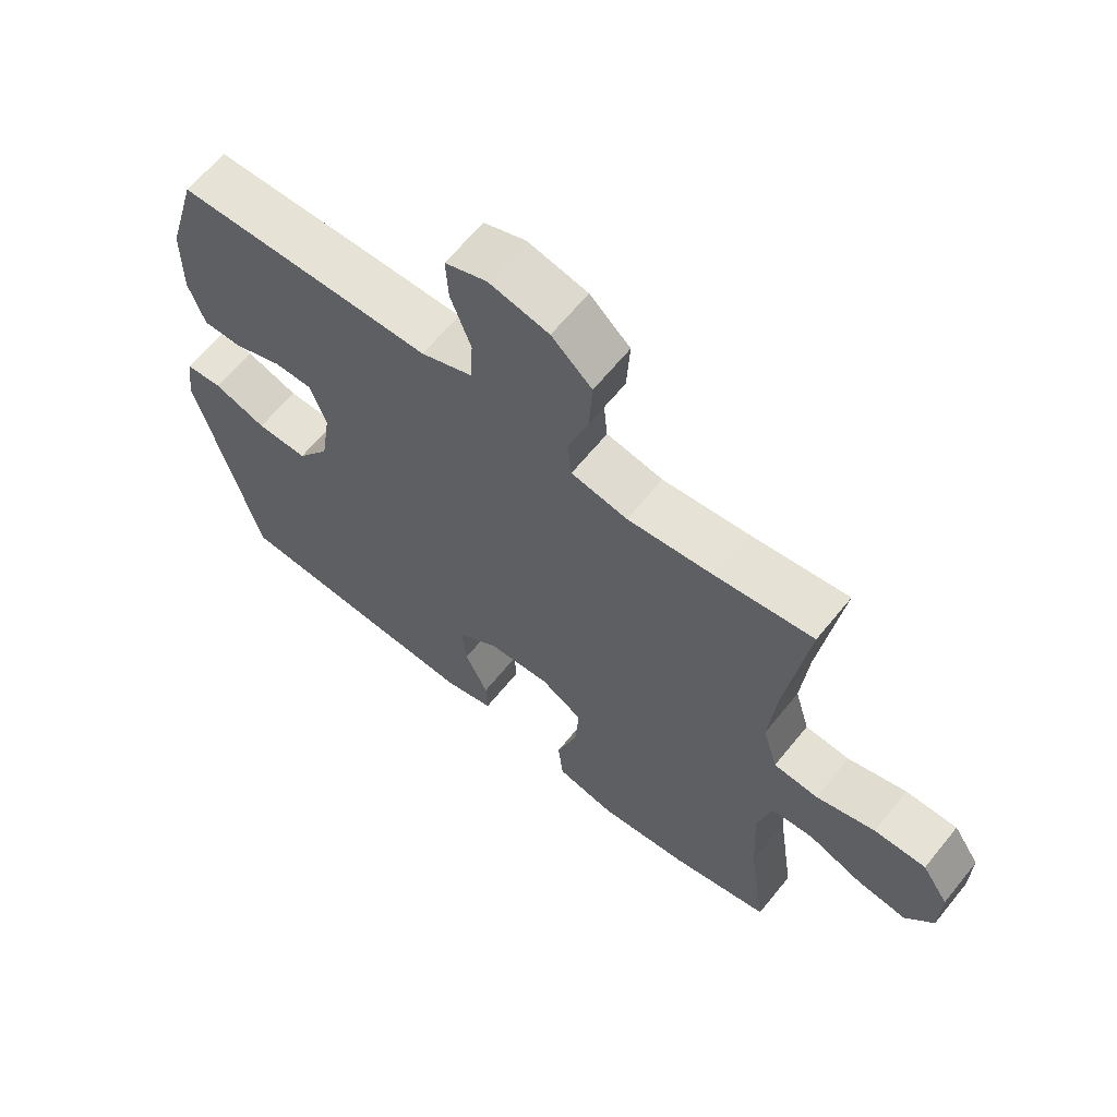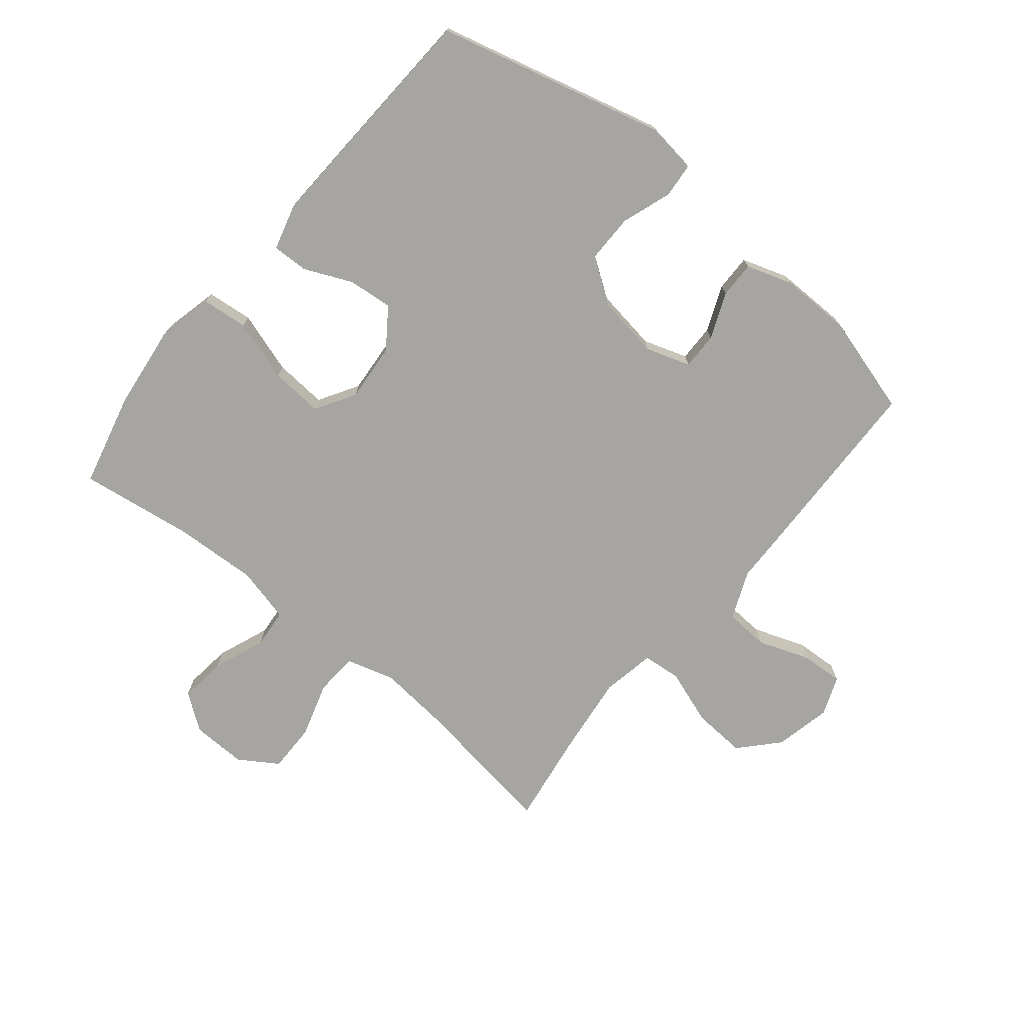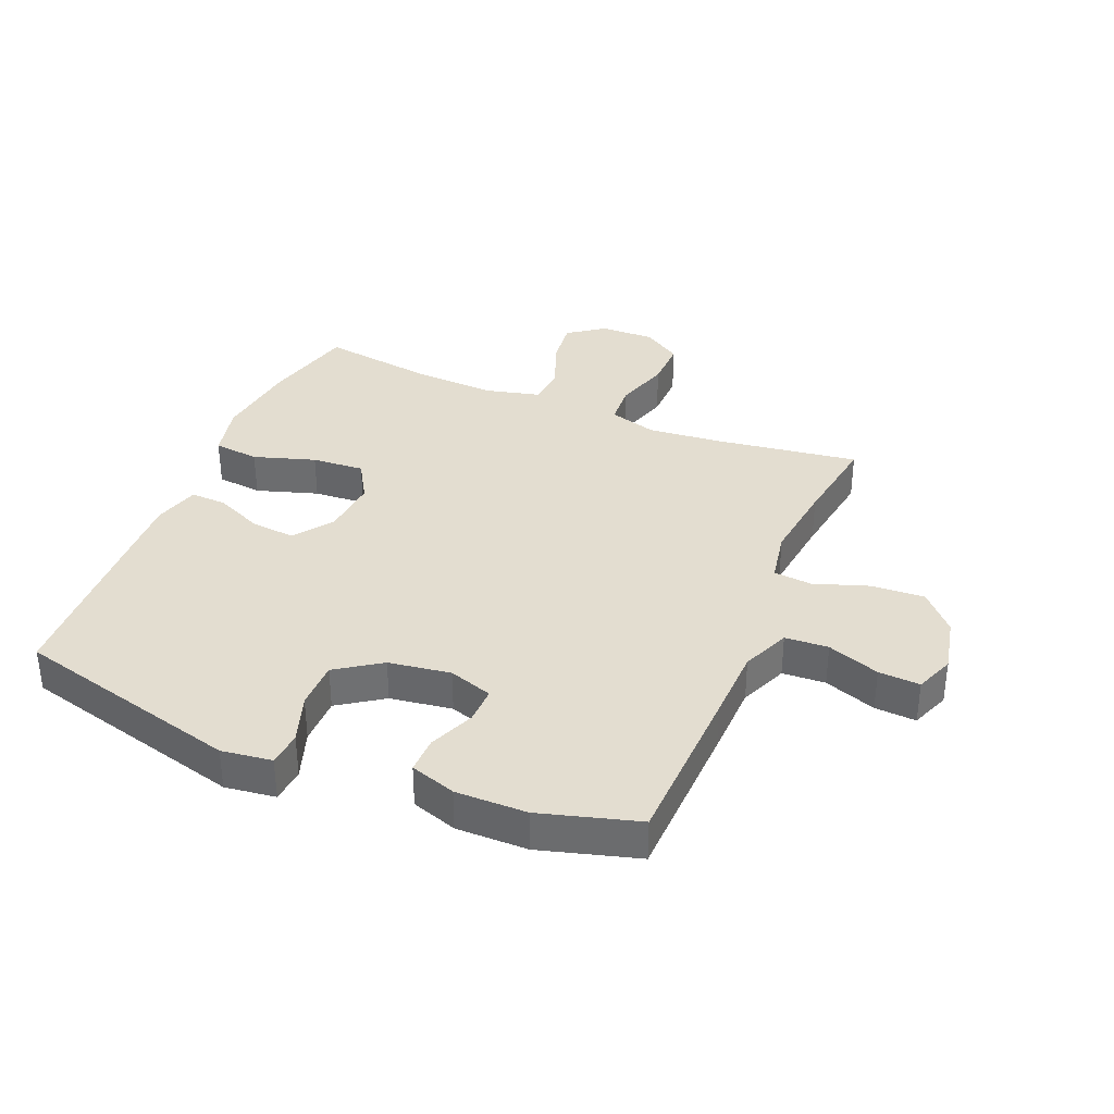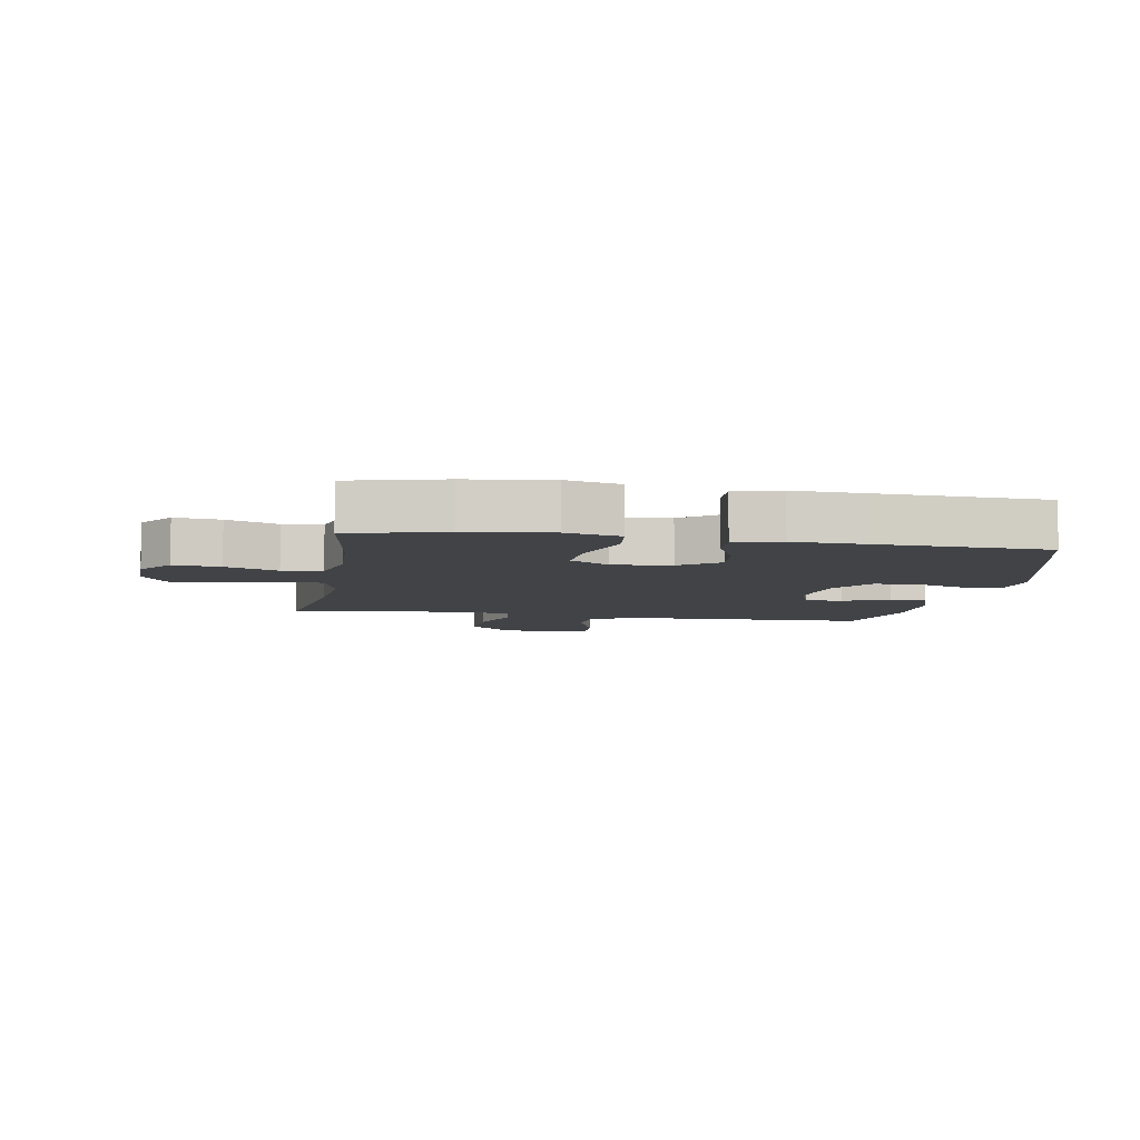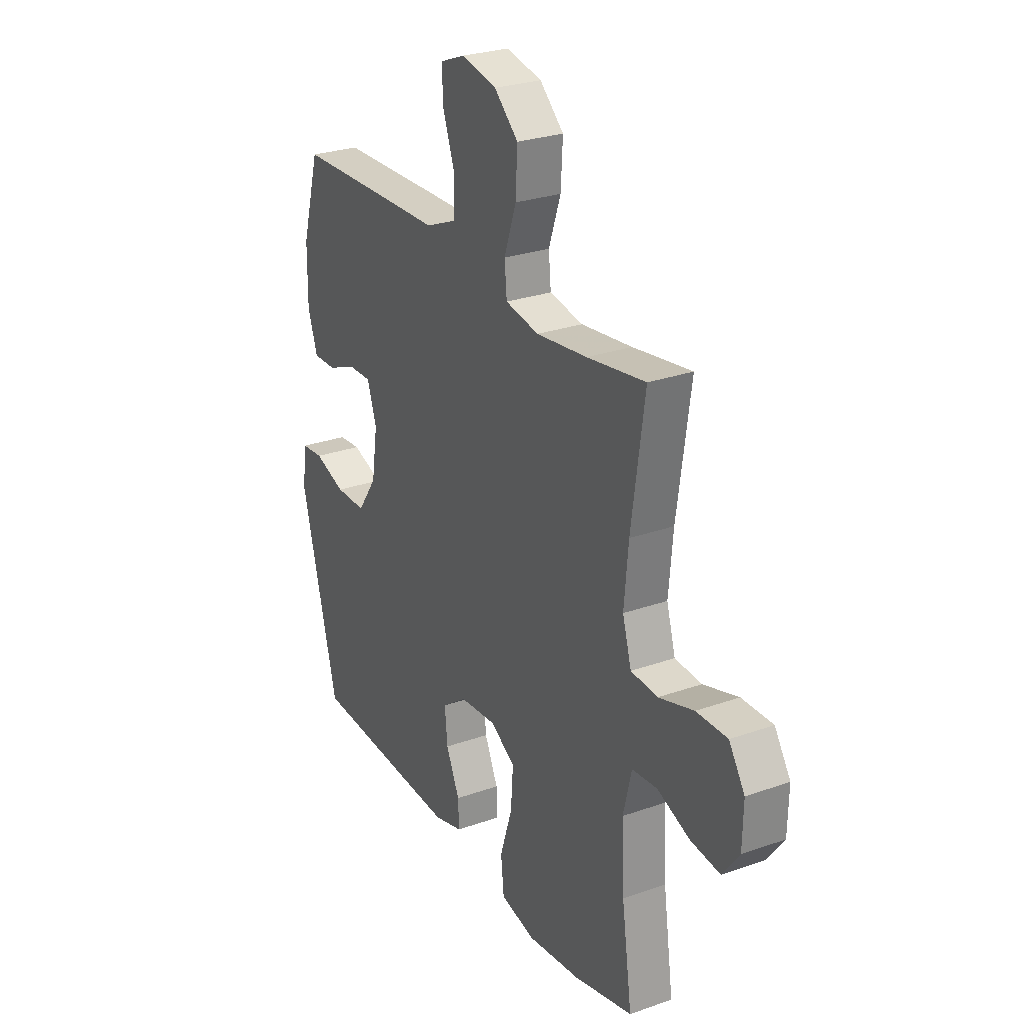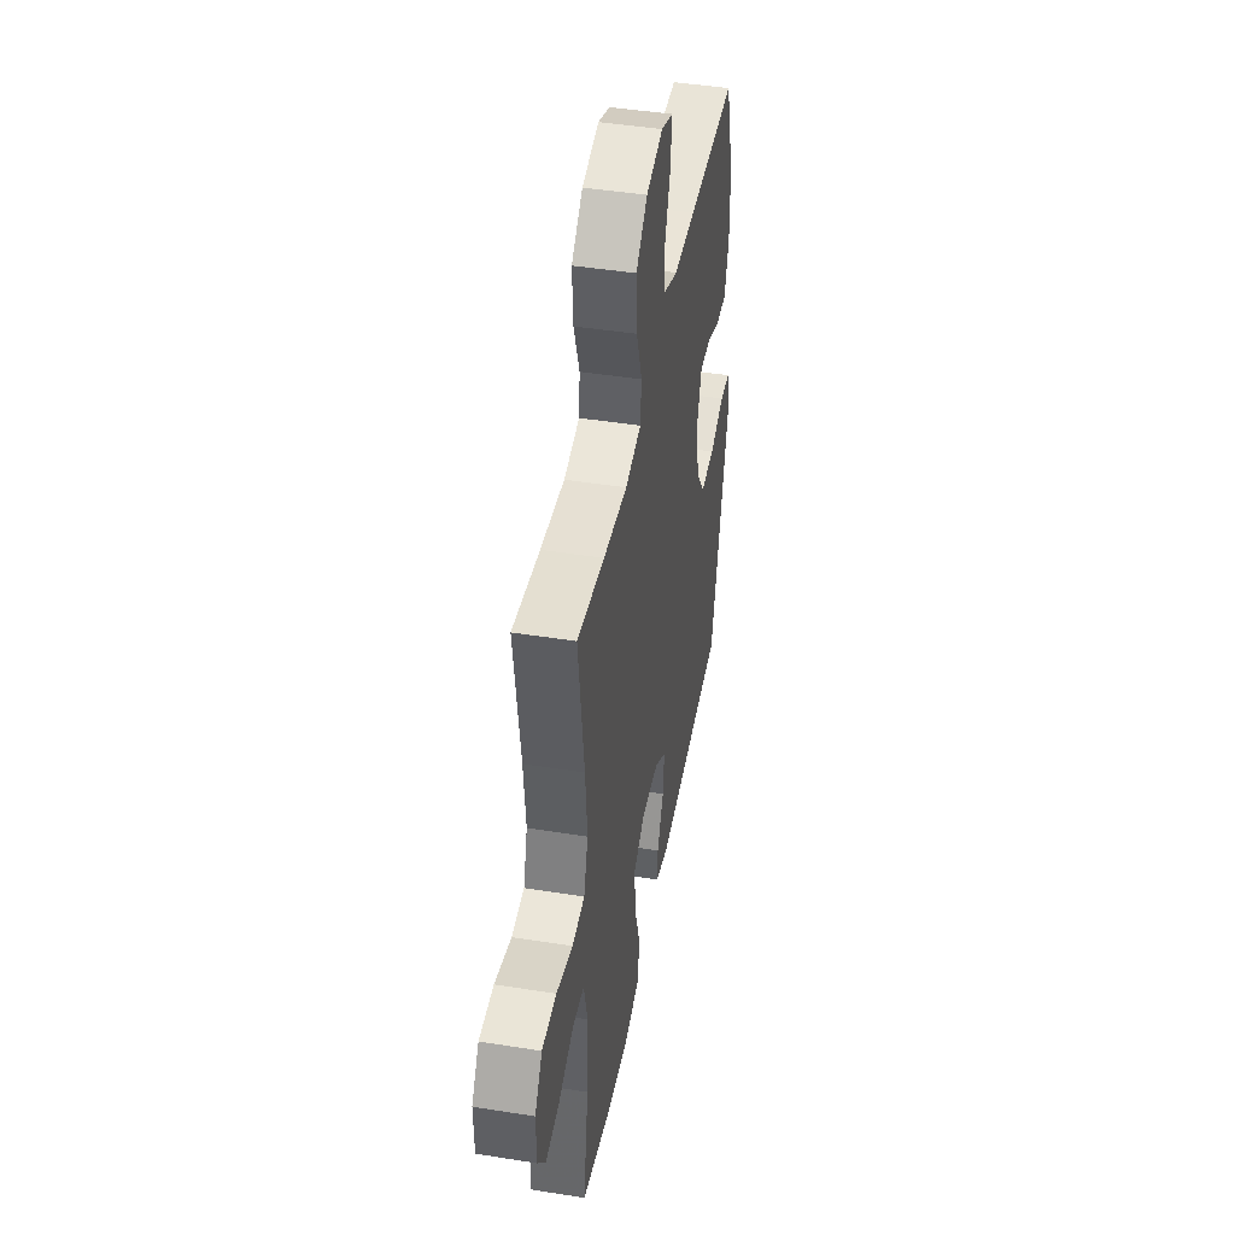
<metadata>
{"format":"obj","ext":"obj","renderer":"f3d","projection":"perspective","resolution":1024,"background":"white","views":[{"elev":64.1,"azim":39.0,"up":"+Z"},{"elev":-73.9,"azim":-129.5,"up":"+Y"},{"elev":35.5,"azim":-67.4,"up":"+Y"},{"elev":-7.0,"azim":170.4,"up":"+Y"},{"elev":27.1,"azim":61.2,"up":"+Z"},{"elev":44.8,"azim":100.5,"up":"+Z"}]}
</metadata>
<code>
v 0.5 0.07 0.5
v 0.466 0.07 0.262
v 0.455 0.07 0.143
v 0.478 0.07 0.065
v 0.547 0.07 0.06
v 0.638 0.07 0.088
v 0.718 0.07 0.089
v 0.759 0.07 0.026
v 0.757 0.07 -0.064
v 0.714 0.07 -0.123
v 0.638 0.07 -0.114
v 0.553 0.07 -0.081
v 0.488 0.07 -0.087
v 0.466 0.07 -0.177
v 0.473 0.07 -0.313
v 0.5 0.07 -0.5
v 0.346 0.07 -0.538
v 0.208 0.07 -0.555
v 0.118 0.07 -0.534
v 0.11 0.07 -0.459
v 0.142 0.07 -0.358
v 0.148 0.07 -0.272
v 0.083 0.07 -0.233
v -0.012 0.07 -0.241
v -0.076 0.07 -0.287
v -0.069 0.07 -0.36
v -0.034 0.07 -0.438
v -0.032 0.07 -0.497
v -0.107 0.07 -0.518
v -0.225 0.07 -0.513
v -0.5 0.07 -0.5
v -0.596 0.07 -0.127
v -0.585 0.07 -0.044
v -0.528 0.07 -0.039
v -0.447 0.07 -0.067
v -0.368 0.07 -0.067
v -0.318 0.07 0.006
v -0.303 0.07 0.108
v -0.327 0.07 0.18
v -0.387 0.07 0.179
v -0.462 0.07 0.148
v -0.522 0.07 0.147
v -0.547 0.07 0.222
v -0.546 0.07 0.339
v -0.5 0.07 0.5
v -0.227 0.07 0.508
v -0.106 0.07 0.511
v -0.027 0.07 0.544
v -0.023 0.07 0.615
v -0.054 0.07 0.701
v -0.058 0.07 0.769
v 0.006 0.07 0.794
v 0.098 0.07 0.774
v 0.16 0.07 0.717
v 0.155 0.07 0.63
v 0.124 0.07 0.54
v 0.13 0.07 0.477
v 0.217 0.07 0.461
v 0.349 0.07 0.477
v 0.5 0 0.5
v 0.466 0 0.262
v 0.455 0 0.143
v 0.478 0 0.065
v 0.547 0 0.06
v 0.638 0 0.088
v 0.718 0 0.089
v 0.759 0 0.026
v 0.757 0 -0.064
v 0.714 0 -0.123
v 0.638 0 -0.114
v 0.553 0 -0.081
v 0.488 0 -0.087
v 0.466 0 -0.177
v 0.473 0 -0.313
v 0.5 0 -0.5
v 0.346 0 -0.538
v 0.208 0 -0.555
v 0.118 0 -0.534
v 0.11 0 -0.459
v 0.142 0 -0.358
v 0.148 0 -0.272
v 0.083 0 -0.233
v -0.012 0 -0.241
v -0.076 0 -0.287
v -0.069 0 -0.36
v -0.034 0 -0.438
v -0.032 0 -0.497
v -0.107 0 -0.518
v -0.225 0 -0.513
v -0.5 0 -0.5
v -0.596 0 -0.127
v -0.585 0 -0.044
v -0.528 0 -0.039
v -0.447 0 -0.067
v -0.368 0 -0.067
v -0.318 0 0.006
v -0.303 0 0.108
v -0.327 0 0.18
v -0.387 0 0.179
v -0.462 0 0.148
v -0.522 0 0.147
v -0.547 0 0.222
v -0.546 0 0.339
v -0.5 0 0.5
v -0.227 0 0.508
v -0.106 0 0.511
v -0.027 0 0.544
v -0.023 0 0.615
v -0.054 0 0.701
v -0.058 0 0.769
v 0.006 0 0.794
v 0.098 0 0.774
v 0.16 0 0.717
v 0.155 0 0.63
v 0.124 0 0.54
v 0.13 0 0.477
v 0.217 0 0.461
v 0.349 0 0.477
f 53 54 55 56
f 53 56 57
f 52 53 57
f 49 50 51 52
f 48 49 52 57
f 47 48 57
f 46 47 57 58
f 44 45 46 58
f 40 41 42 43
f 39 40 43 44
f 32 33 34 35
f 32 35 36
f 31 32 36
f 30 31 36 37
f 26 27 28 29
f 25 26 29 30
f 18 19 20 21
f 18 21 22
f 15 16 17 18
f 14 15 18 22
f 13 14 22 23
f 9 10 11 12
f 7 8 9 12
f 5 6 7 12
f 4 5 12 13
f 3 4 13 23
f 59 1 2
f 39 44 58 59
f 38 39 59 2
f 25 30 37 38
f 24 25 38 2
f 2 3 23 24
f 115 114 113 112
f 116 115 112
f 116 112 111
f 111 110 109 108
f 116 111 108 107
f 116 107 106
f 117 116 106 105
f 117 105 104 103
f 102 101 100 99
f 103 102 99 98
f 94 93 92 91
f 95 94 91
f 95 91 90
f 96 95 90 89
f 88 87 86 85
f 89 88 85 84
f 80 79 78 77
f 81 80 77
f 77 76 75 74
f 81 77 74 73
f 82 81 73 72
f 71 70 69 68
f 71 68 67 66
f 71 66 65 64
f 72 71 64 63
f 82 72 63 62
f 61 60 118
f 118 117 103 98
f 61 118 98 97
f 97 96 89 84
f 61 97 84 83
f 83 82 62 61
f 1 60 61 2
f 2 61 62 3
f 3 62 63 4
f 4 63 64 5
f 5 64 65 6
f 6 65 66 7
f 7 66 67 8
f 8 67 68 9
f 9 68 69 10
f 10 69 70 11
f 11 70 71 12
f 12 71 72 13
f 13 72 73 14
f 14 73 74 15
f 15 74 75 16
f 16 75 76 17
f 17 76 77 18
f 18 77 78 19
f 19 78 79 20
f 20 79 80 21
f 21 80 81 22
f 22 81 82 23
f 23 82 83 24
f 24 83 84 25
f 25 84 85 26
f 26 85 86 27
f 27 86 87 28
f 28 87 88 29
f 29 88 89 30
f 30 89 90 31
f 31 90 91 32
f 32 91 92 33
f 33 92 93 34
f 34 93 94 35
f 35 94 95 36
f 36 95 96 37
f 37 96 97 38
f 38 97 98 39
f 39 98 99 40
f 40 99 100 41
f 41 100 101 42
f 42 101 102 43
f 43 102 103 44
f 44 103 104 45
f 45 104 105 46
f 46 105 106 47
f 47 106 107 48
f 48 107 108 49
f 49 108 109 50
f 50 109 110 51
f 51 110 111 52
f 52 111 112 53
f 53 112 113 54
f 54 113 114 55
f 55 114 115 56
f 56 115 116 57
f 57 116 117 58
f 58 117 118 59
f 59 118 60 1

</code>
